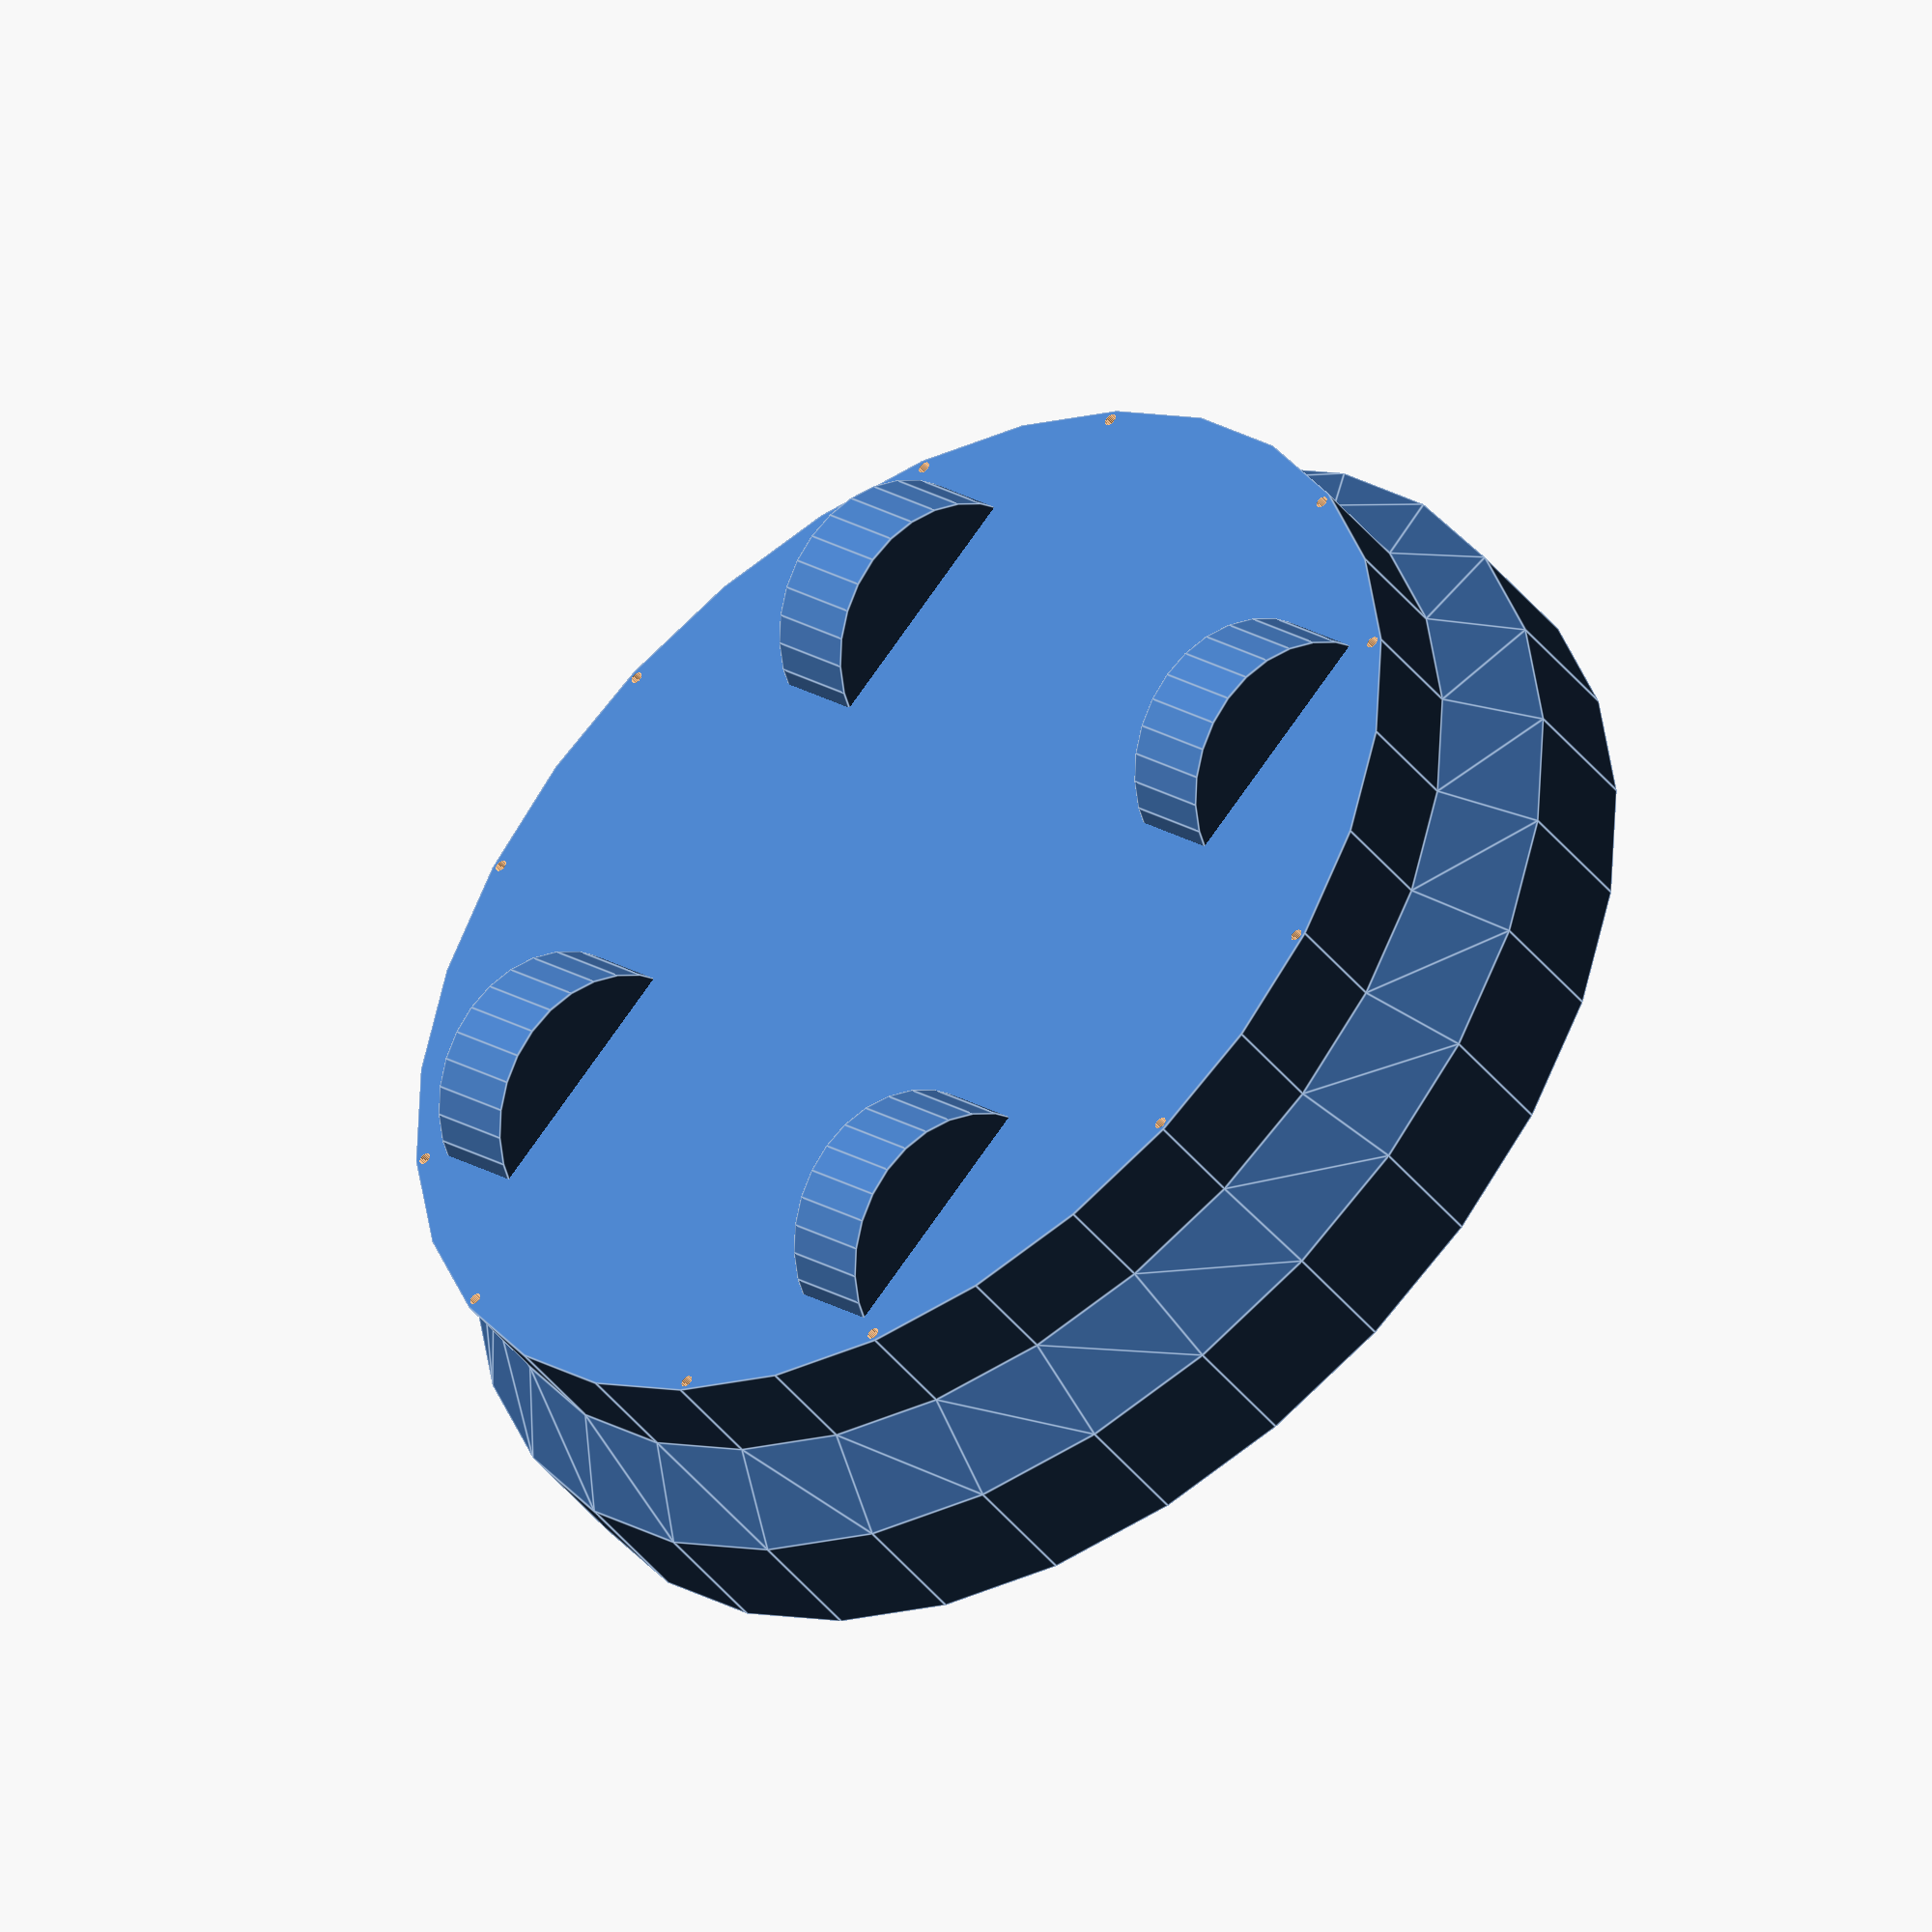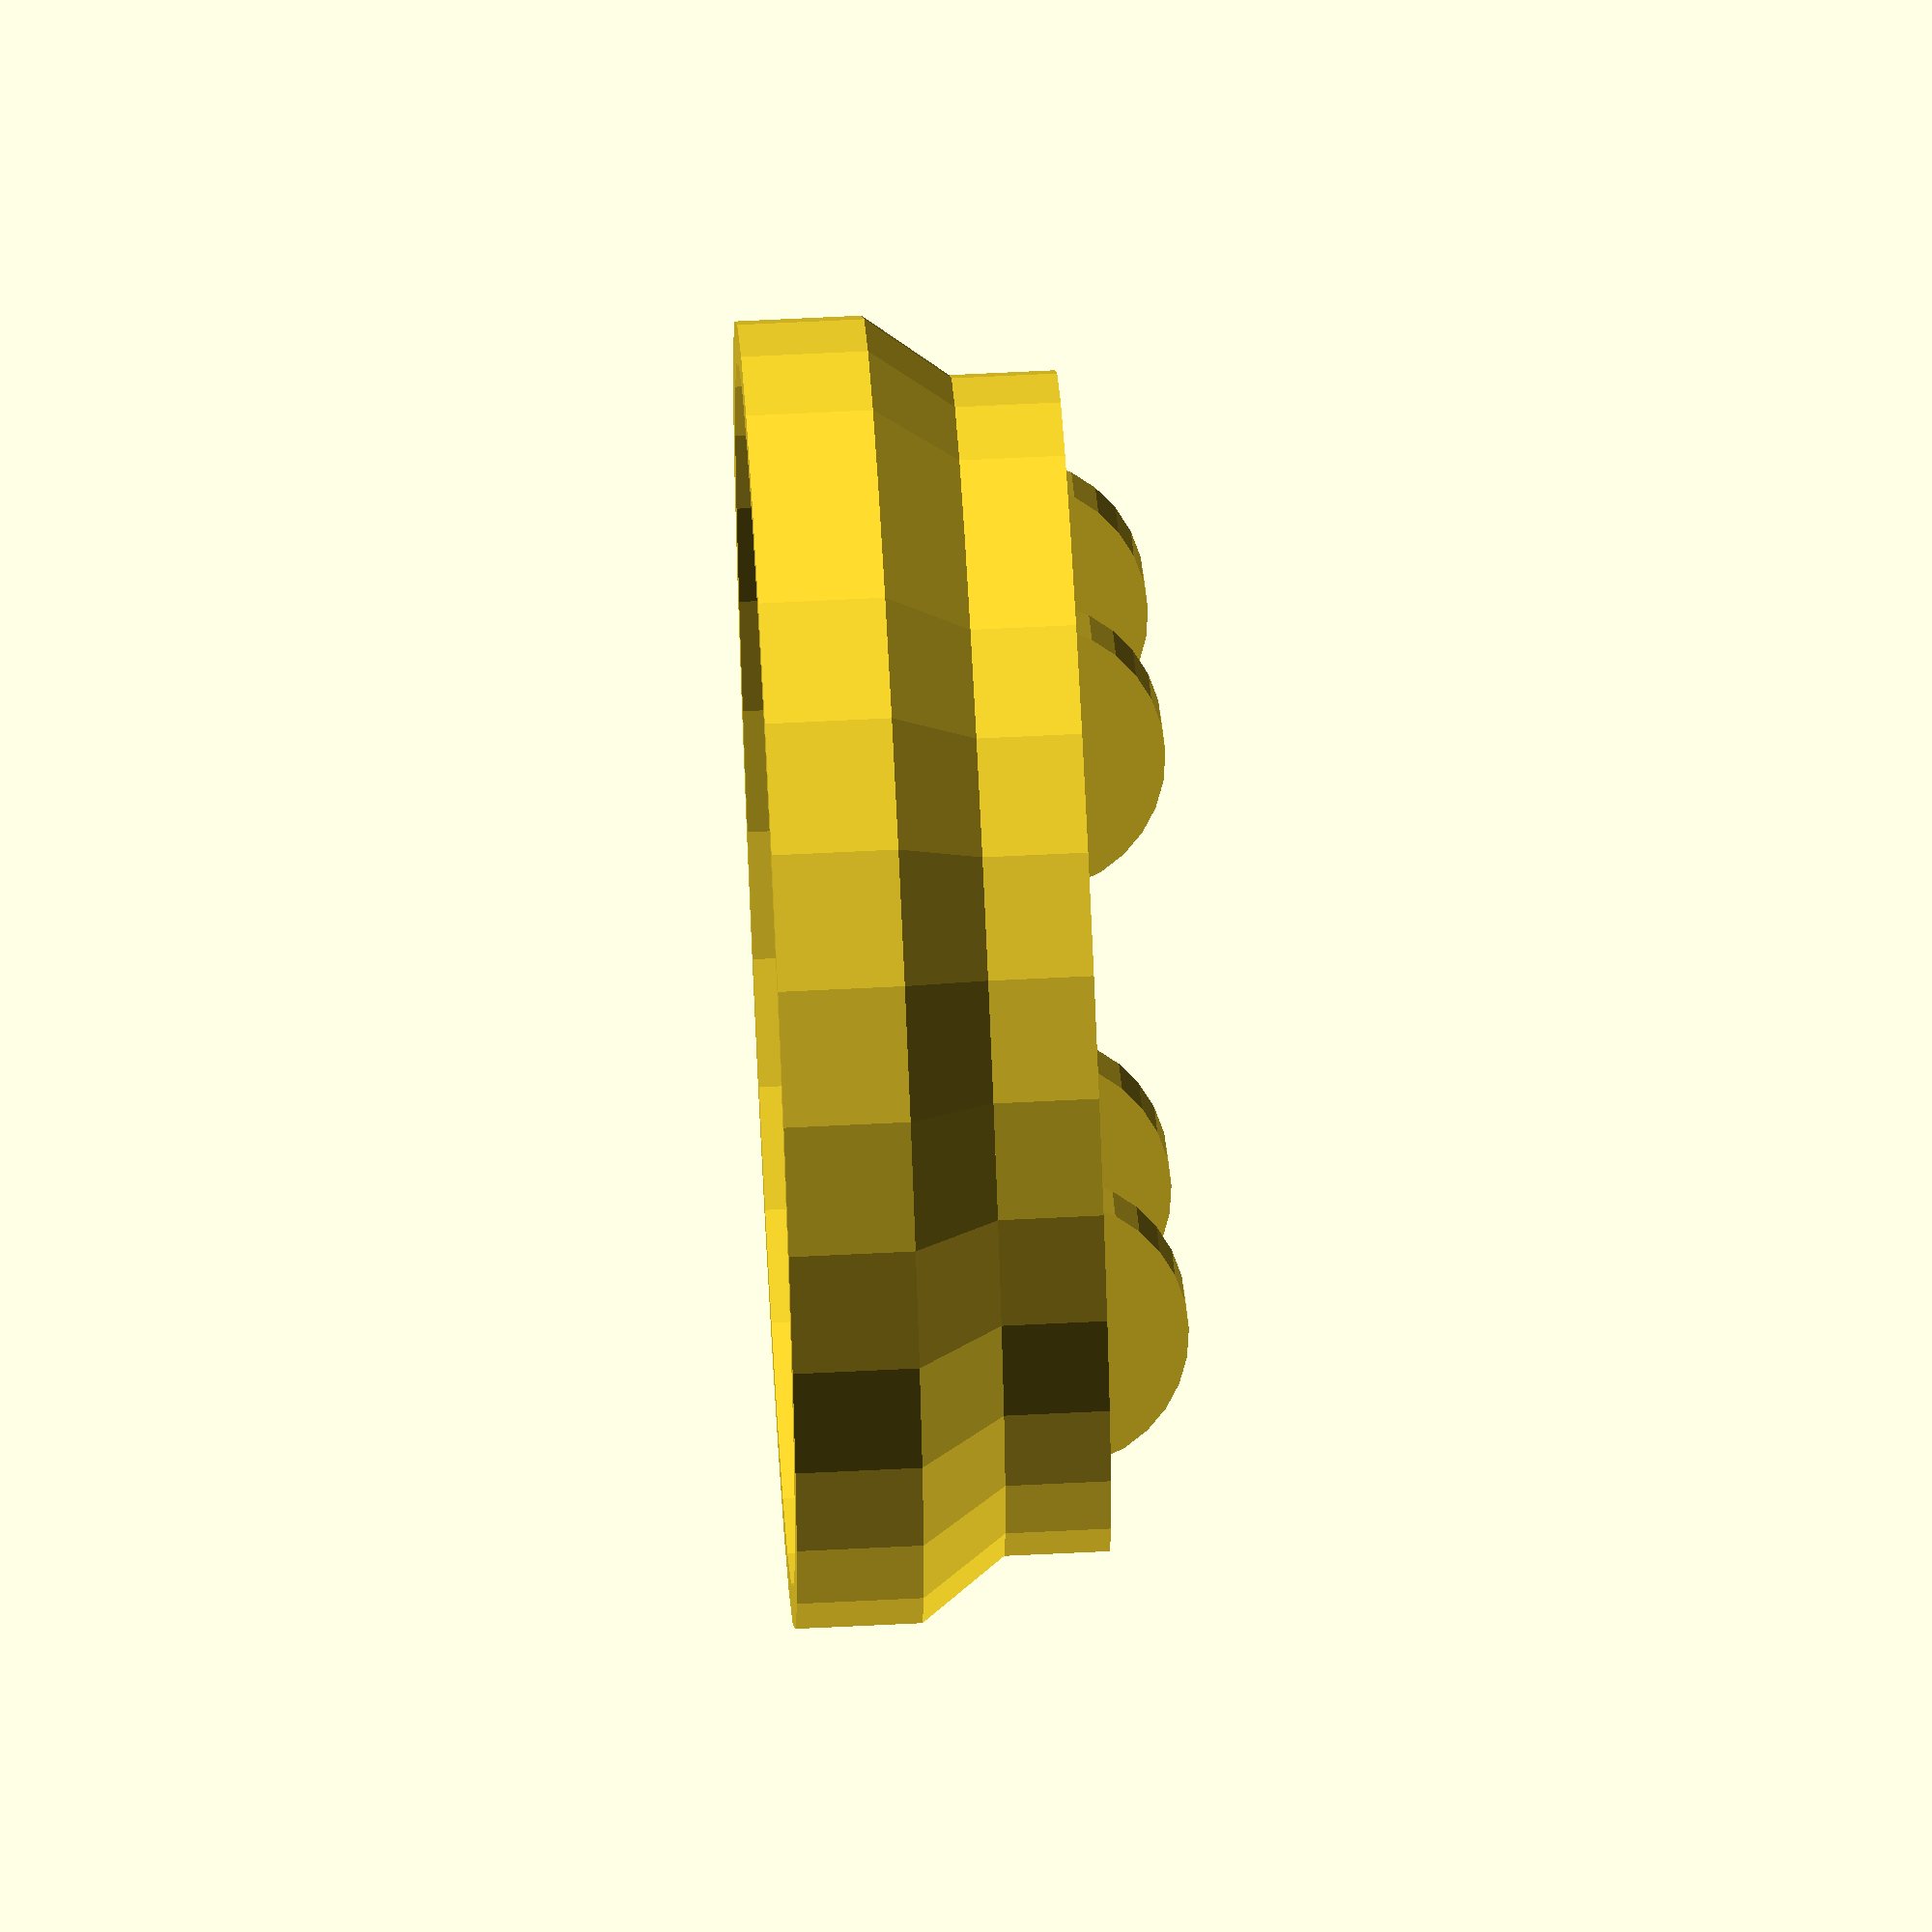
<openscad>
module top() {
difference() {
union() {
cylinder(d=310,h=32);
translate([0,0,32])cylinder(d1=310,d2=280,h=20);
translate([0,0,52])cylinder(d=280,h=20);
}
cylinder(d=235,h=75);
translate([0,0,20])cylinder(d1=304,d2=280,h=20);
translate([0,0,-1])cylinder(d=304,h=21);
}
}

module base() {

difference() {
union() {
translate([0,0,20])cylinder(d=280,h=25);
translate([0,0,45])cylinder(d1=280,d2=310,h=20);
translate([0,0,65])cylinder(d=310,h=30);
translate([145/2,140/2,65/2])rotate([0,90,0]) cylinder(d=65,h=25,center=true);
translate([-145/2,140/2,65/2])rotate([0,90,0]) cylinder(d=65,h=25,center=true);
translate([145/2,-140/2,65/2])rotate([0,90,0]) cylinder(d=65,h=25,center=true);
translate([-145/2,-140/2,65/2])rotate([0,90,0]) cylinder(d=65,h=25,center=true);
}
translate([0,0,65])cylinder(d=290,h=45);
for (i = [0:60:300]) {
  rotate(i) {
  rotate(11.7100) translate([275/2,0,0])cylinder(d=3,h=450);
  rotate(-11.7100) translate([275/2,0,0])cylinder(d=3,h=450);
  }
}

//cylinder(d=310,h=98);
//cylinder(d=310,h=98);
}
}

module complete() {
base();
translate([0,0,95]) top();
}
$fn=30;

base();
</openscad>
<views>
elev=43.7 azim=135.2 roll=215.4 proj=o view=edges
elev=292.2 azim=125.7 roll=87.2 proj=o view=solid
</views>
